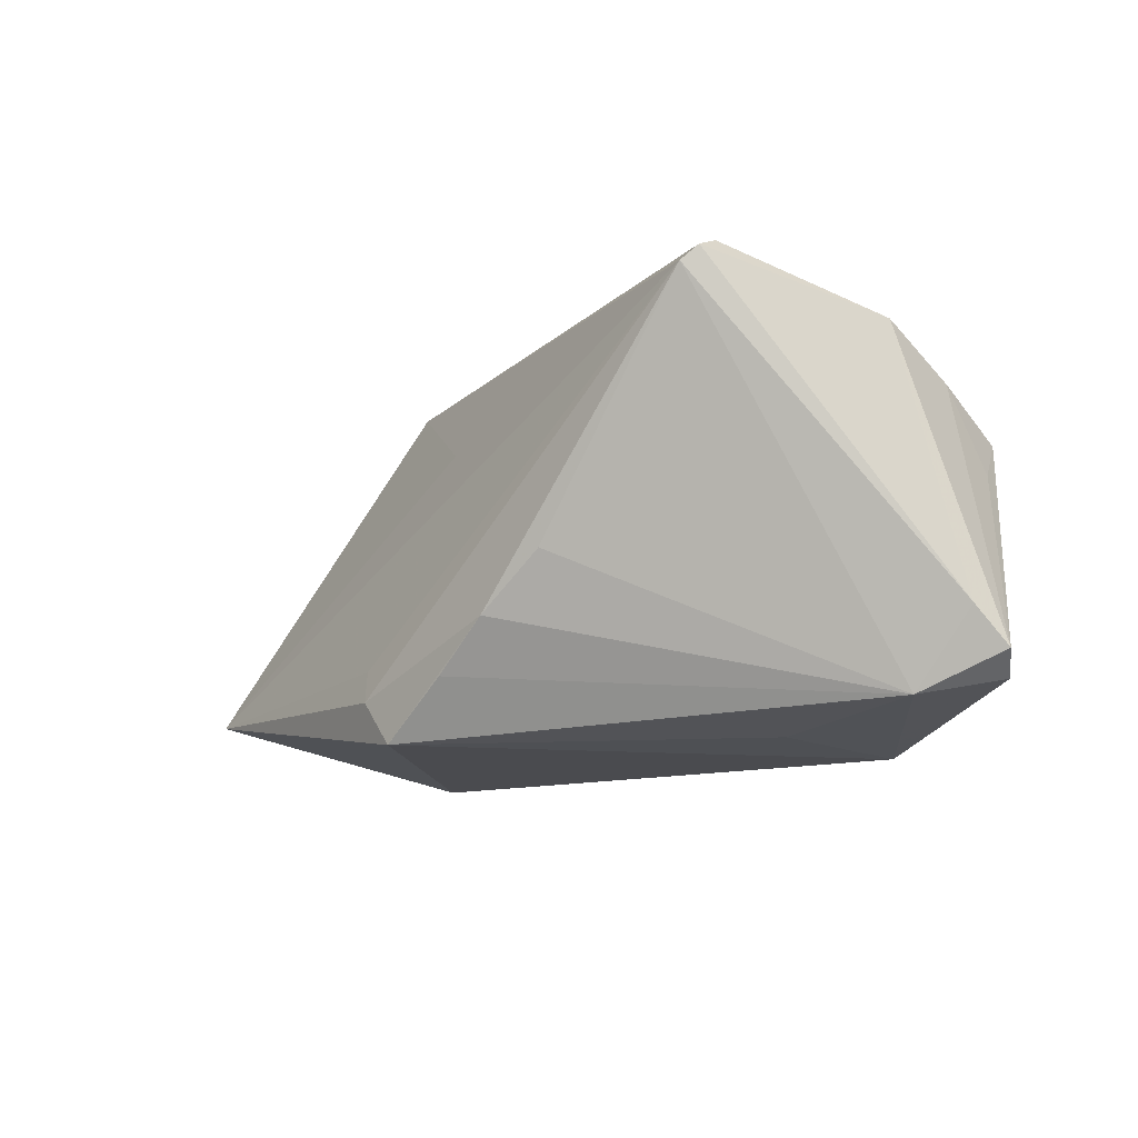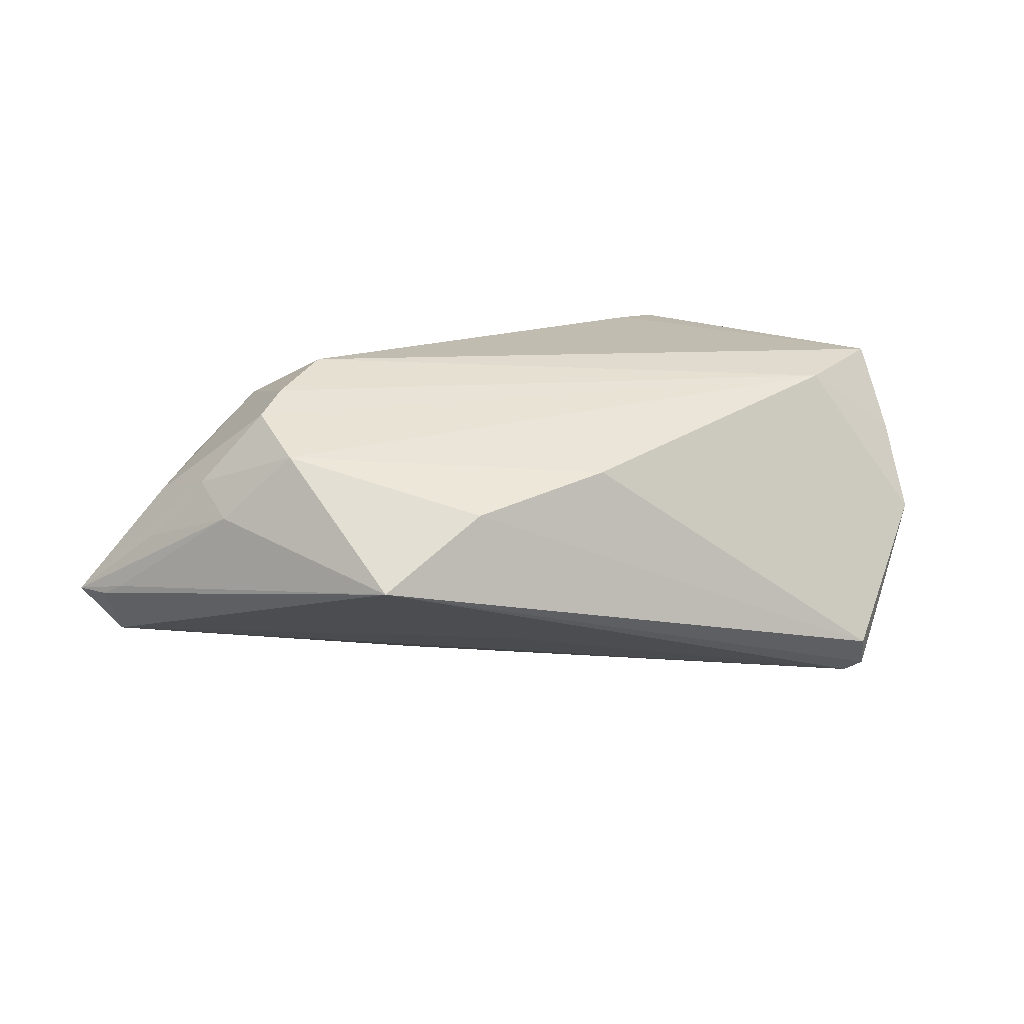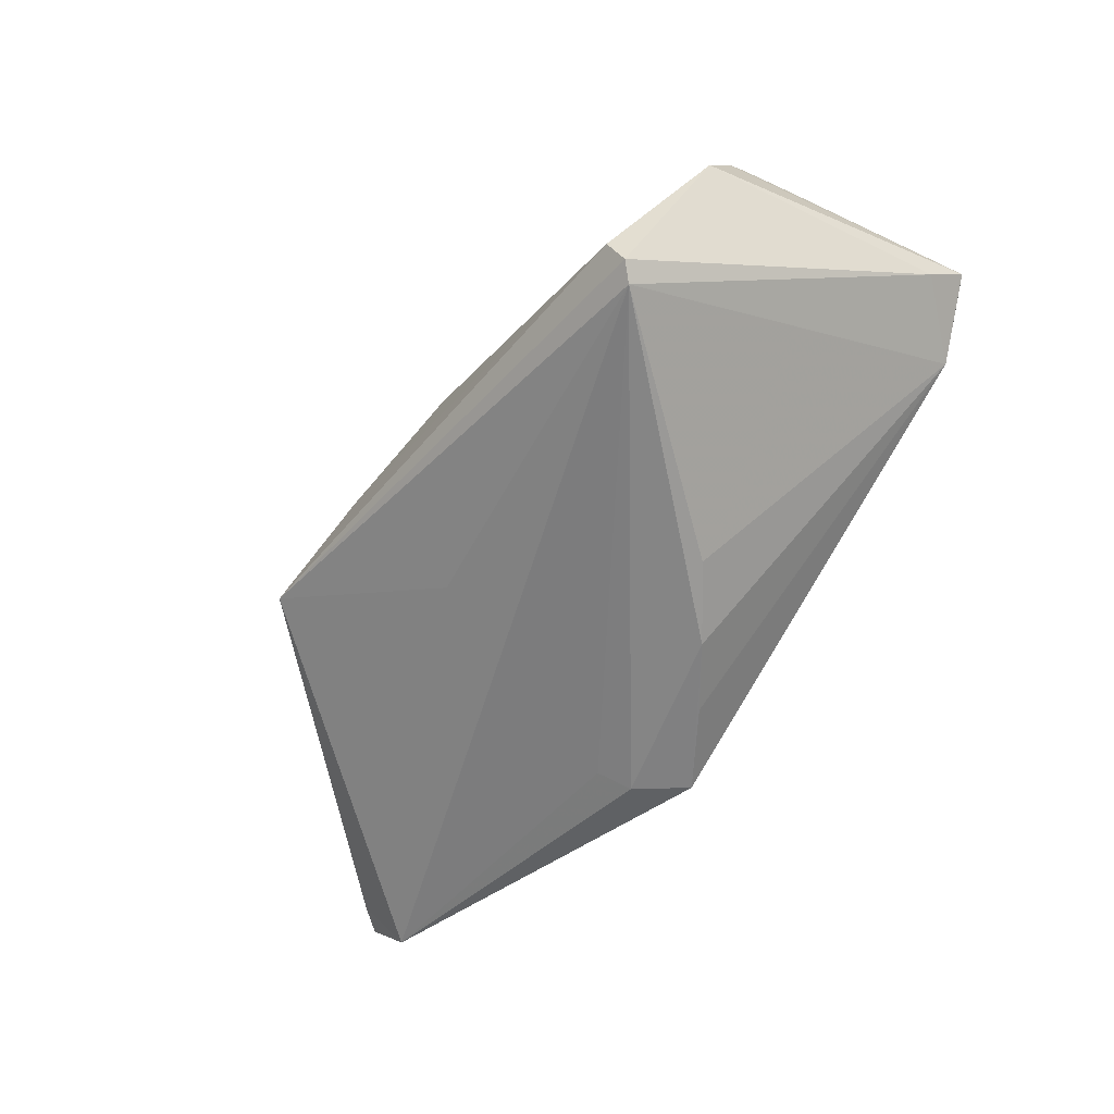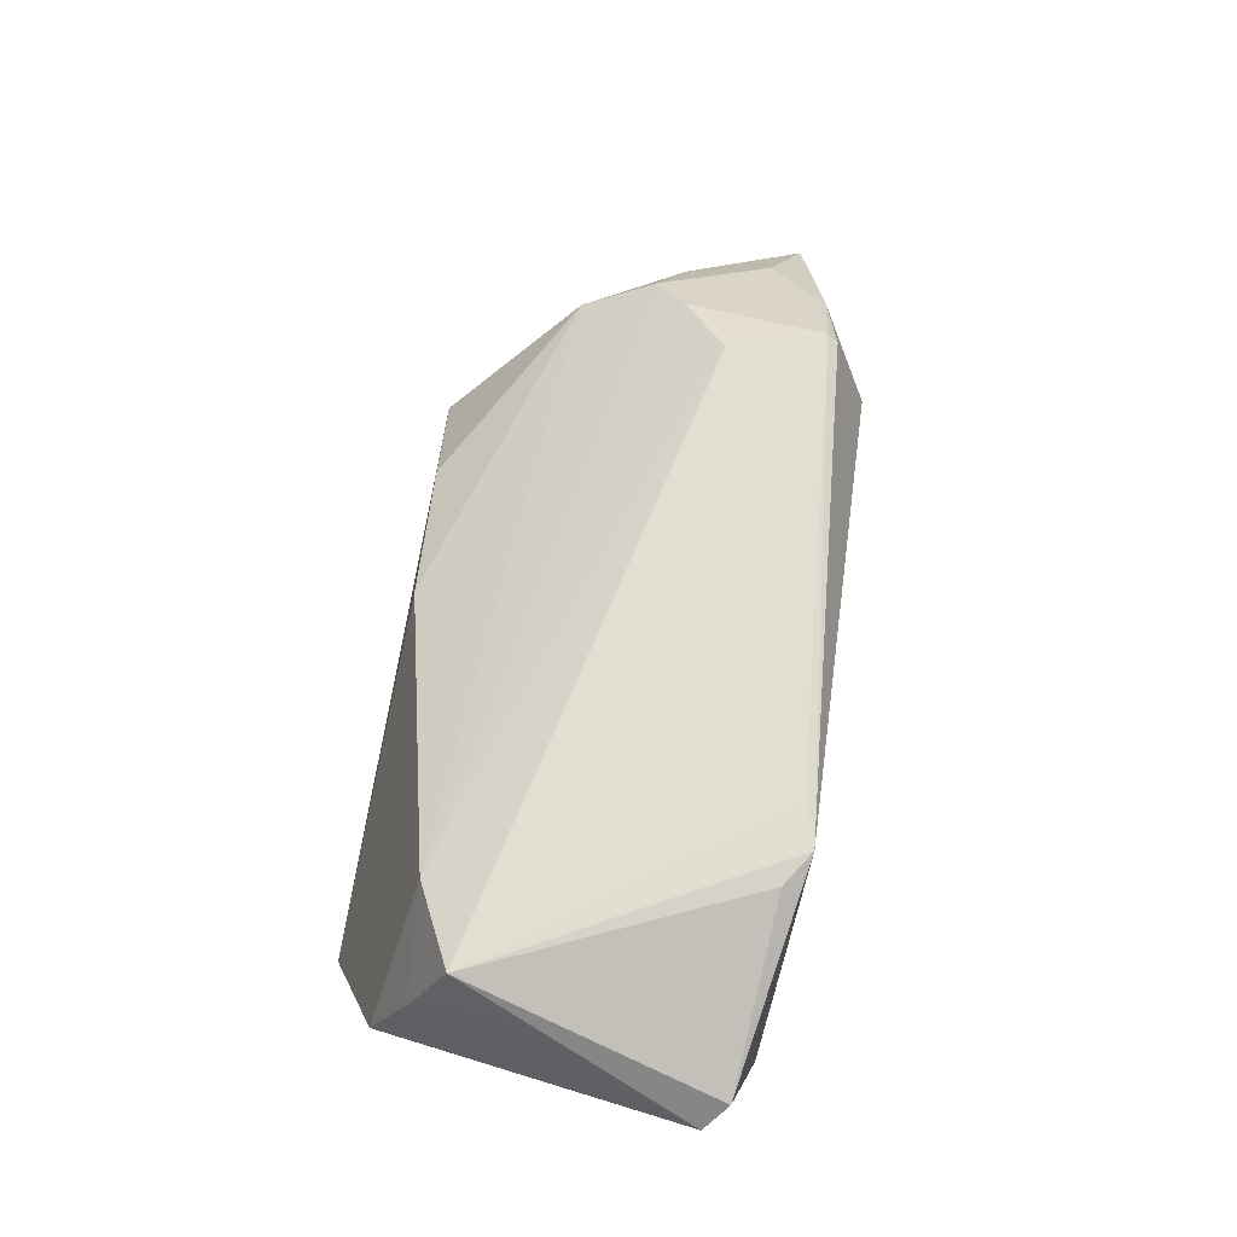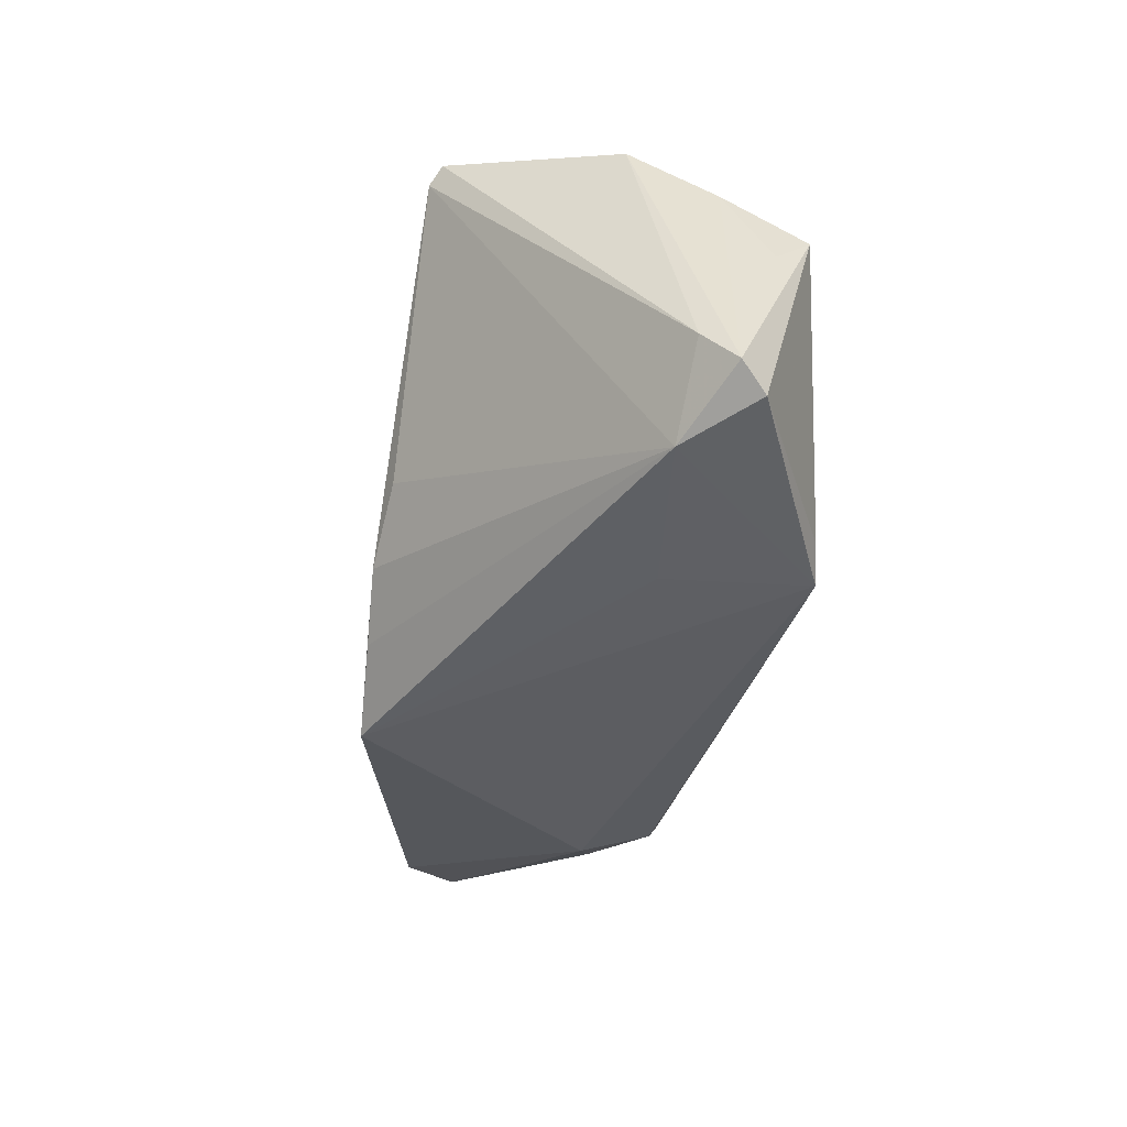
<metadata>
{"format":"obj","ext":"obj","renderer":"f3d","projection":"perspective","resolution":1024,"background":"white","views":[{"elev":-15.9,"azim":-131.6,"up":"+Y"},{"elev":12.3,"azim":161.3,"up":"+Z"},{"elev":-60.2,"azim":-127.8,"up":"+Z"},{"elev":67.5,"azim":-79.8,"up":"+Z"},{"elev":-38.6,"azim":-96.6,"up":"+Y"}]}
</metadata>
<code>
v 0.04967 0.008742 0.00247
v -0.03709 0.02588 -0.02246
v -0.02499 -0.02343 0.006315
v -0.04762 0.01644 0.01138
v 0.03962 -0.01799 0.01507
v -0.00641 -0.01031 -0.02594
v -0.03555 0.01688 0.01939
v -0.02133 -0.02238 0.02422
v 0.0624 -0.005306 -0.0094
v 0.04008 -0.01664 0.01595
v -0.03082 -0.02128 0.02357
v 0.01126 -0.02328 -0.02594
v 0.04905 -0.01584 0.007641
v 0.05535 -0.00815 0.003809
v -0.04579 0.01159 0.02221
v 0.03253 0.02963 -0.004456
v -0.0388 0.02777 -0.02098
v 0.00135 -0.01634 -0.02592
v 0.06726 -0.01126 -0.01069
v 0.001107 0.02624 0.009151
v -0.01486 -0.003484 -0.02423
v 0.04335 0.004894 0.0159
v 0.06156 -0.01247 -0.01751
v 0.03968 0.0007573 0.01854
v 0.04136 0.01379 0.01139
v -0.03786 0.02963 -0.01732
v 0.01897 0.02773 0.004678
v 0.06437 -0.007739 -0.01085
v 0.05142 0.001999 0.00646
v 0.01157 0.01641 -0.01582
v -0.04853 0.0215 0.000263
v -0.02651 -0.02408 0.02424
v -0.05506 -0.01716 0.01083
v 0.01623 -0.01721 -0.02594
v -0.05244 -0.01981 0.01389
v -0.04561 -0.0218 0.00512
v 0.03763 -0.0222 0.005218
v 0.01762 -0.01285 -0.02461
v 0.03289 -0.005099 0.02191
v -0.05336 -0.01234 0.006785
v -0.04838 0.006099 0.01734
v 0.05811 -0.002481 -0.001761
f 37 23 19
f 12 23 37
f 19 23 28
f 28 23 16
f 16 25 1
f 12 37 32
f 16 23 30
f 30 2 16
f 23 2 30
f 34 23 12
f 17 26 16
f 16 2 17
f 9 28 16
f 16 1 9
f 19 28 9
f 9 1 19
f 29 1 25
f 25 22 29
f 13 37 19
f 2 21 36
f 8 10 39
f 8 32 10
f 6 34 12
f 2 34 6
f 6 21 2
f 6 36 21
f 38 2 23
f 23 34 38
f 38 34 2
f 26 17 31
f 39 10 24
f 24 10 22
f 7 22 25
f 7 24 22
f 39 24 7
f 26 31 7
f 19 1 42
f 42 29 19
f 1 29 42
f 37 13 5
f 5 13 10
f 5 32 37
f 10 32 5
f 22 10 14
f 10 13 14
f 14 13 19
f 19 29 14
f 14 29 22
f 12 32 3
f 3 36 12
f 32 36 3
f 40 36 33
f 2 36 40
f 40 17 2
f 33 31 40
f 40 31 17
f 33 36 35
f 35 36 32
f 12 36 18
f 18 6 12
f 36 6 18
f 20 7 25
f 26 7 20
f 15 8 39
f 39 7 15
f 32 8 15
f 33 35 15
f 16 26 27
f 26 20 27
f 27 25 16
f 27 20 25
f 11 35 32
f 32 15 11
f 11 15 35
f 4 31 33
f 4 7 31
f 4 15 7
f 33 15 41
f 41 4 33
f 15 4 41

</code>
